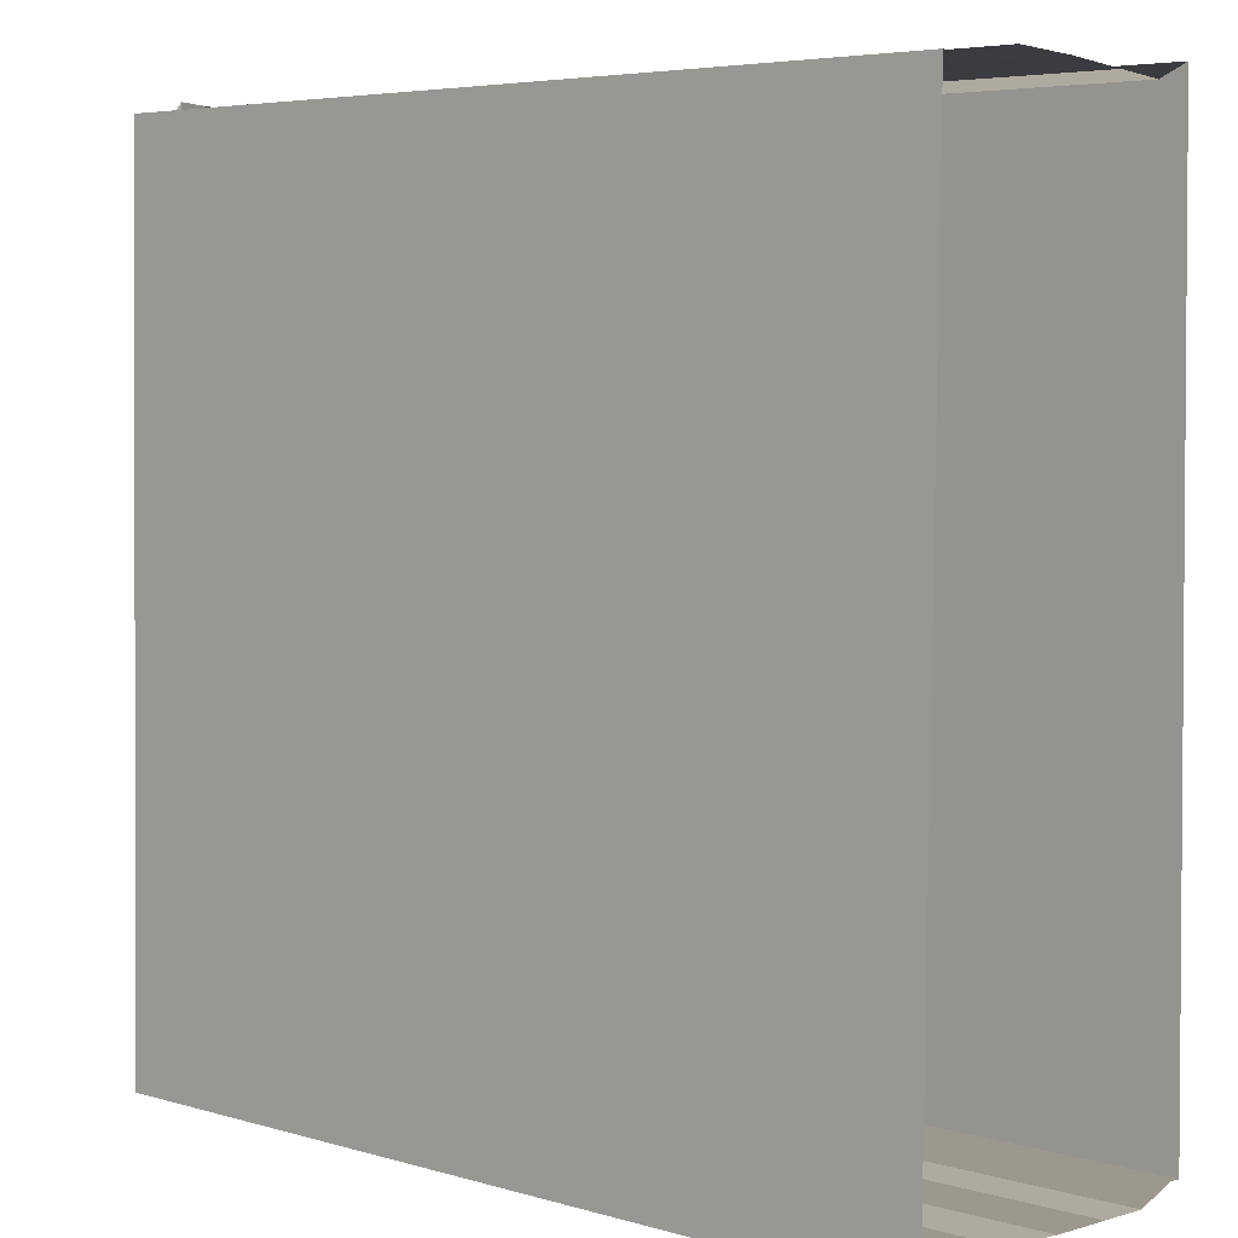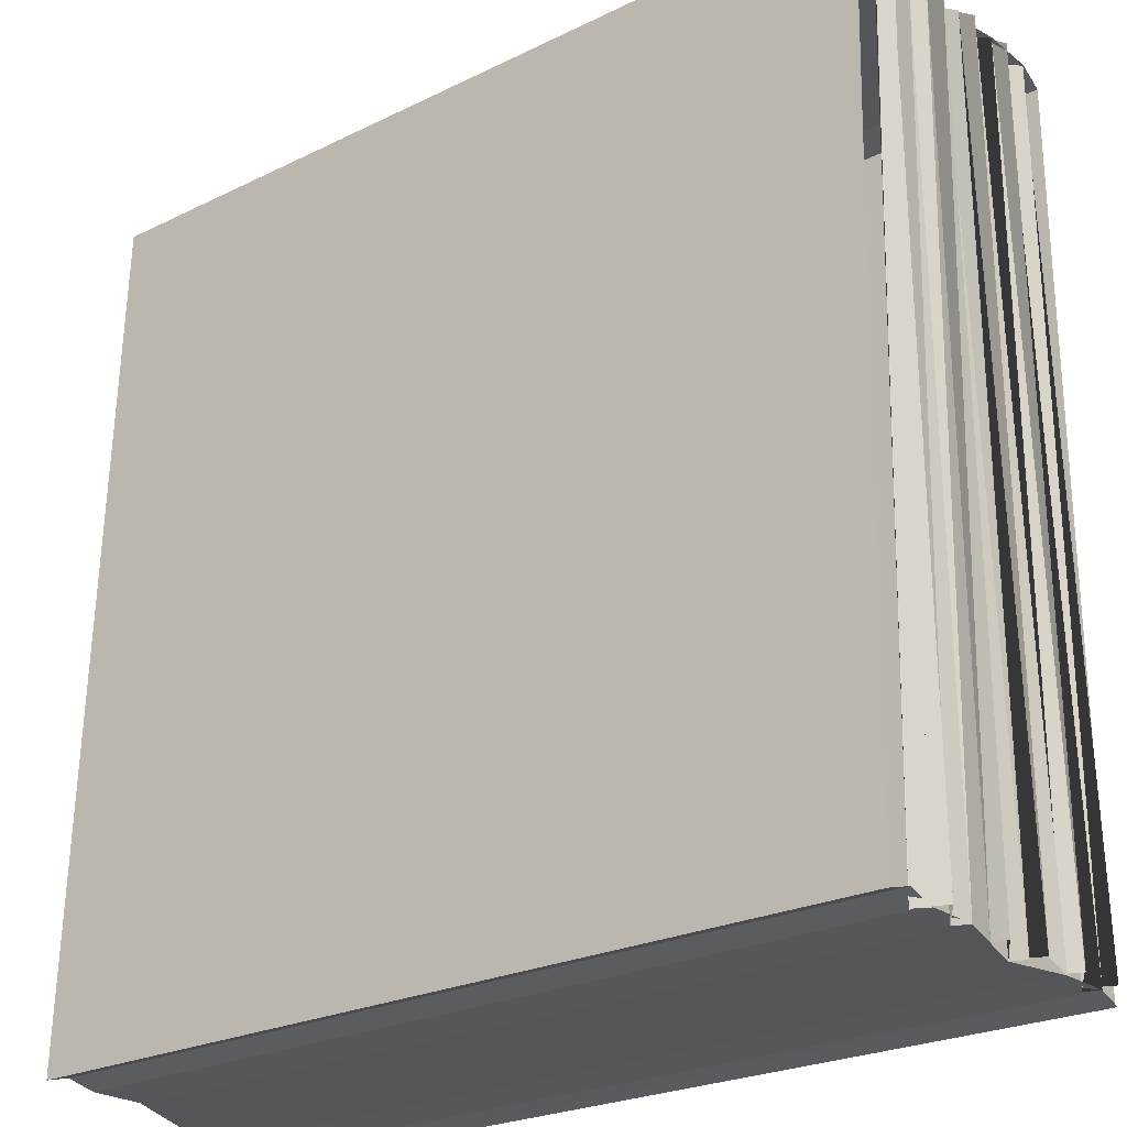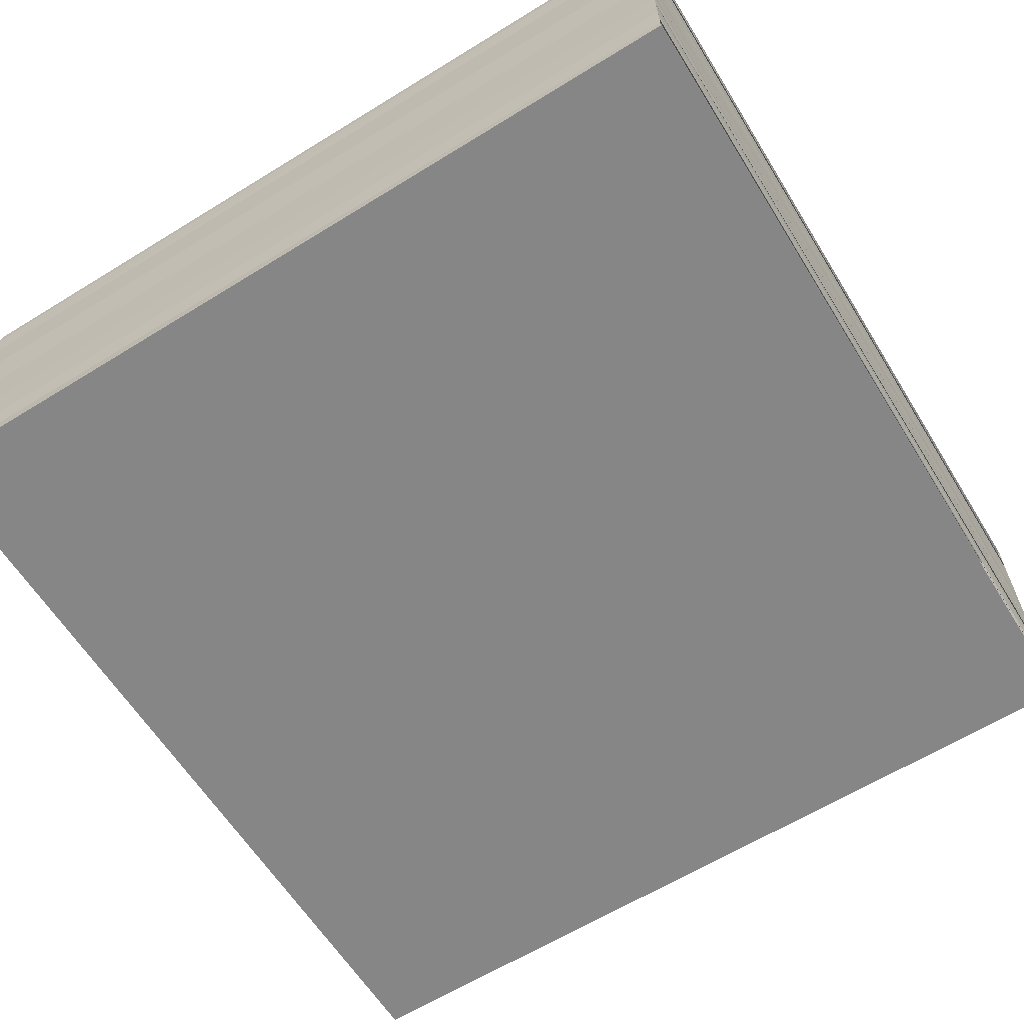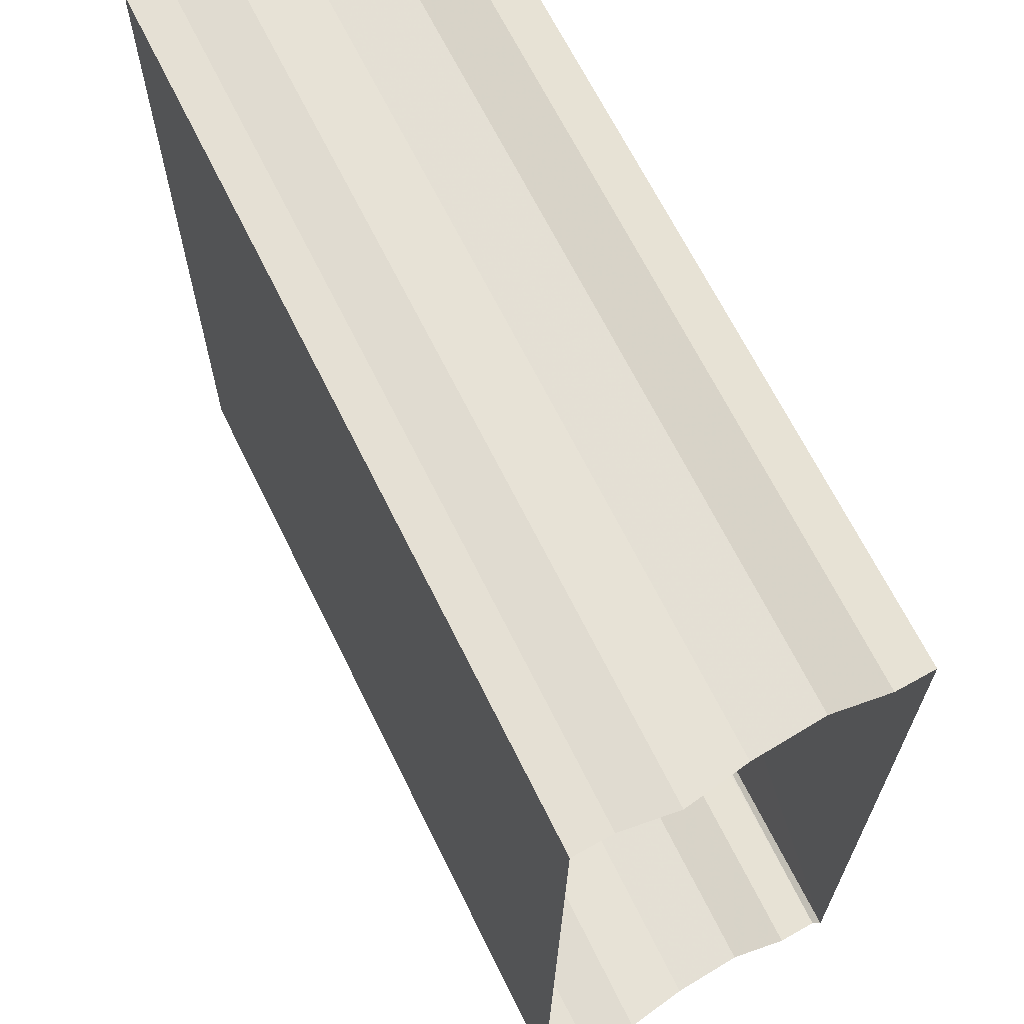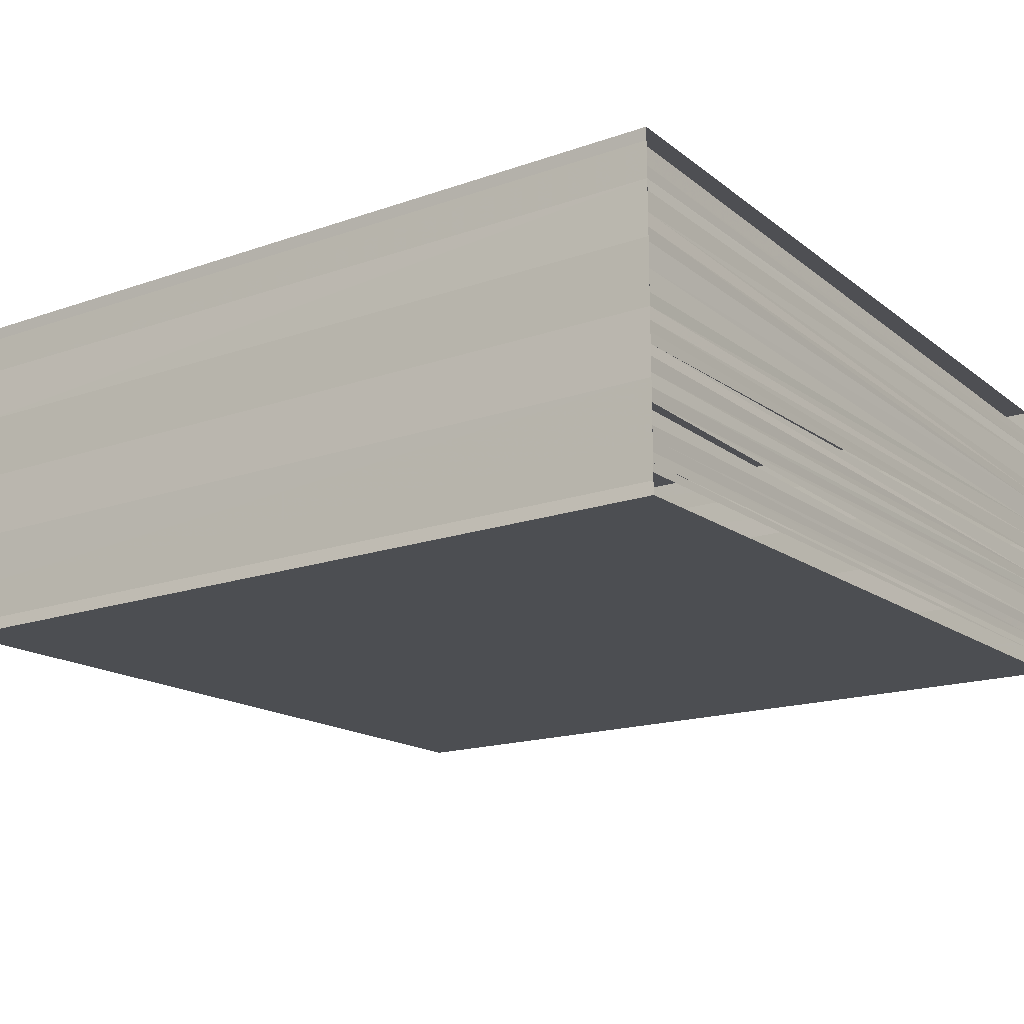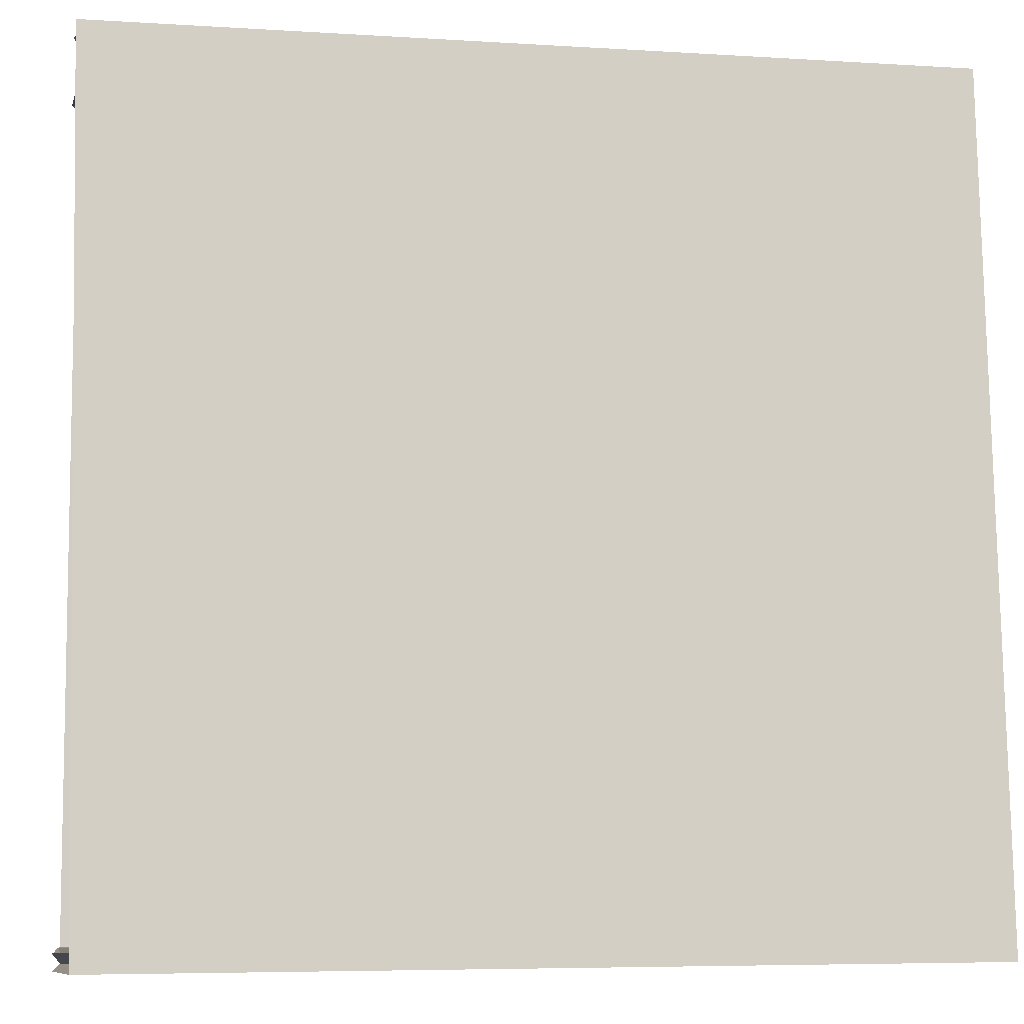
<metadata>
{"format":"obj","ext":"obj","renderer":"f3d","projection":"perspective","resolution":1024,"background":"white","views":[{"elev":5.3,"azim":-138.3,"up":"+Y"},{"elev":-24.9,"azim":37.7,"up":"+Y"},{"elev":-62.6,"azim":31.6,"up":"+Z"},{"elev":67.2,"azim":-116.3,"up":"+Y"},{"elev":-17.3,"azim":34.6,"up":"+Z"},{"elev":-7.7,"azim":-10.6,"up":"+Y"}]}
</metadata>
<code>
o 6887
v 2175 1892 8.586
v 2175 1892 8.586
v 2175 1892 8.586
v 2175 1892 8.586
v 2175 1892 8.586
v 2175 1892 8.585
v 2175 1892 8.585
v 2175 1892 8.585
v 2175 1892 8.585
v 2175 1892 8.584
v 2175 1892 8.584
v 2175 1892 8.583
v 2175 1892 8.583
v 2175 1892 8.583
v 2175 1892 8.583
v 2175 1892 8.582
v 2175 1892 8.582
v 2175 1892 8.582
v 2175 1892 8.582
v 2175 1892 8.582
v 2175 1892 8.584
v 2175 1892 8.584
v 2175 1892 8.584
v 2175 1892 8.585
v 2175 1892 8.585
v 2175 1892 8.585
v 2175 1892 8.585
v 2175 1892 8.585
v 2175 1892 8.585
v 2175 1892 8.585
v 2175 1892 8.585
v 2175 1892 8.585
v 2175 1892 8.586
v 2175 1892 8.585
v 2175 1892 8.586
v 2175 1892 8.586
v 2175 1892 8.586
v 2175 1892 8.584
v 2175 1892 8.584
v 2175 1892 8.584
v 2175 1892 8.584
v 2175 1892 8.584
v 2175 1892 8.583
v 2175 1892 8.584
v 2175 1892 8.583
v 2175 1892 8.583
v 2175 1892 8.583
v 2175 1892 8.583
v 2175 1892 8.583
v 2175 1892 8.583
v 2175 1892 8.583
v 2175 1892 8.583
v 2175 1892 8.583
v 2175 1892 8.583
v 2175 1892 8.583
v 2175 1892 8.583
v 2175 1892 8.582
v 2175 1892 8.582
v 2175 1892 8.582
v 2175 1892 8.582
v 2175 1892 8.582
v 2175 1892 8.582
v 2175 1892 8.582
v 2175 1892 8.582
v 2175 1892 8.582
v 2175 1892 8.582
v 2175 1892 8.582
v 2175 1892 8.582
v 2175 1892 8.583
v 2175 1892 8.582
v 2175 1892 8.582
v 2175 1892 8.583
v 2175 1892 8.583
v 2175 1892 8.583
v 2175 1892 8.584
v 2175 1892 8.585
v 2175 1892 8.585
v 2175 1892 8.585
v 2175 1892 8.585
v 2175 1892 8.586
v 2175 1892 8.586
v 2175 1892 8.586
v 2175 1892 8.586
v 2175 1892 8.586
v 2175 1892 8.586
v 2175 1892 8.586
v 2175 1892 8.586
v 2175 1892 8.586
f 1 2 3
f 4 2 5
f 2 6 5
f 5 6 7
f 6 8 7
f 7 8 9
f 8 10 9
f 9 10 11
f 10 12 11
f 11 12 13
f 12 14 13
f 13 14 15
f 14 16 15
f 15 16 17
f 16 18 17
f 17 19 20
f 11 21 22
f 21 23 22
f 21 24 23
f 24 25 23
f 24 26 25
f 27 26 24
f 27 28 26
f 29 28 27
f 29 30 28
f 30 31 28
f 30 7 31
f 32 7 30
f 32 33 7
f 34 33 32
f 34 35 33
f 36 35 34
f 36 37 35
f 38 21 11
f 39 38 11
f 40 38 39
f 41 40 39
f 42 40 41
f 43 44 42
f 45 43 42
f 46 43 45
f 46 47 43
f 48 47 46
f 48 49 47
f 50 49 48
f 50 51 49
f 52 51 50
f 53 52 54
f 53 55 52
f 15 55 53
f 15 56 55
f 57 56 15
f 57 58 56
f 59 58 57
f 60 61 59
f 62 63 64
f 65 66 67
f 68 69 70
f 71 69 72
f 69 73 72
f 72 73 74
f 73 75 74
f 74 75 38
f 75 76 38
f 38 76 77
f 76 78 77
f 77 78 79
f 78 80 79
f 79 81 82
f 83 84 85
f 86 87 88

</code>
